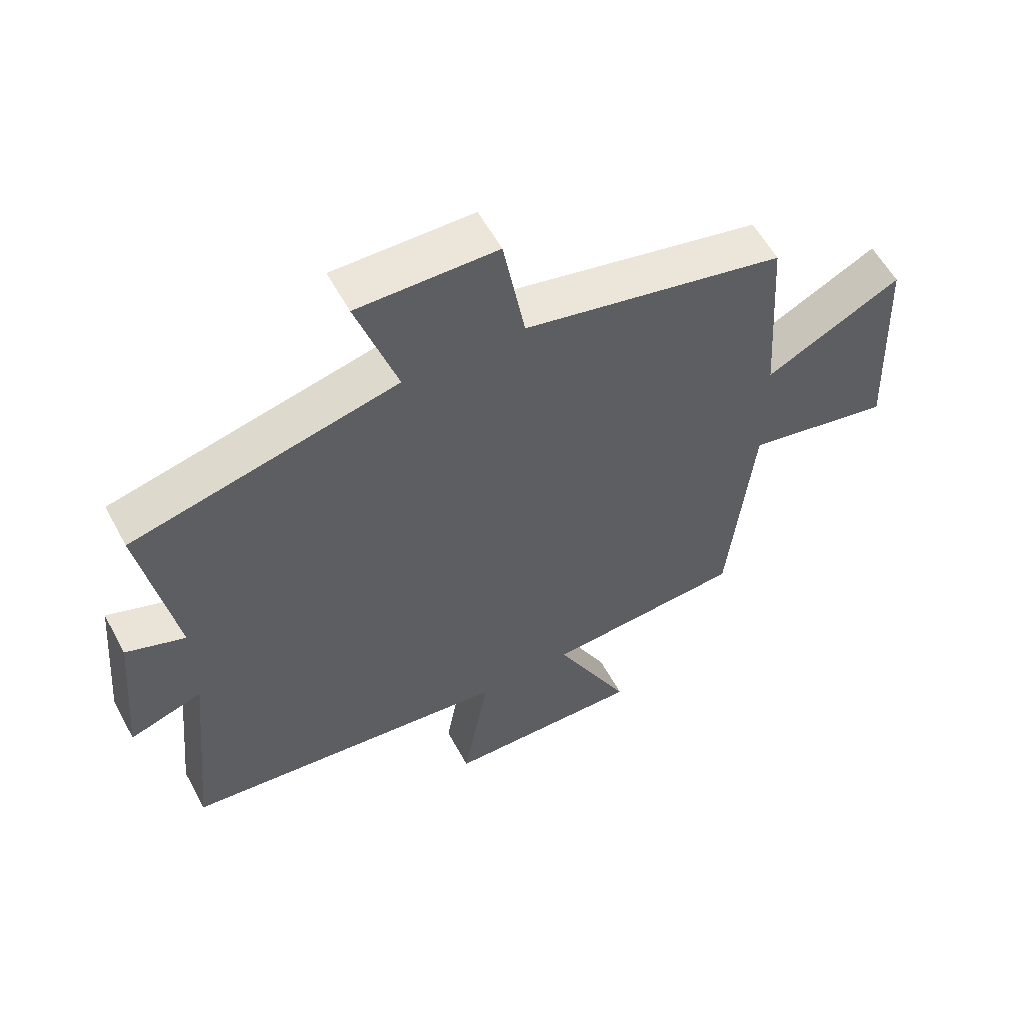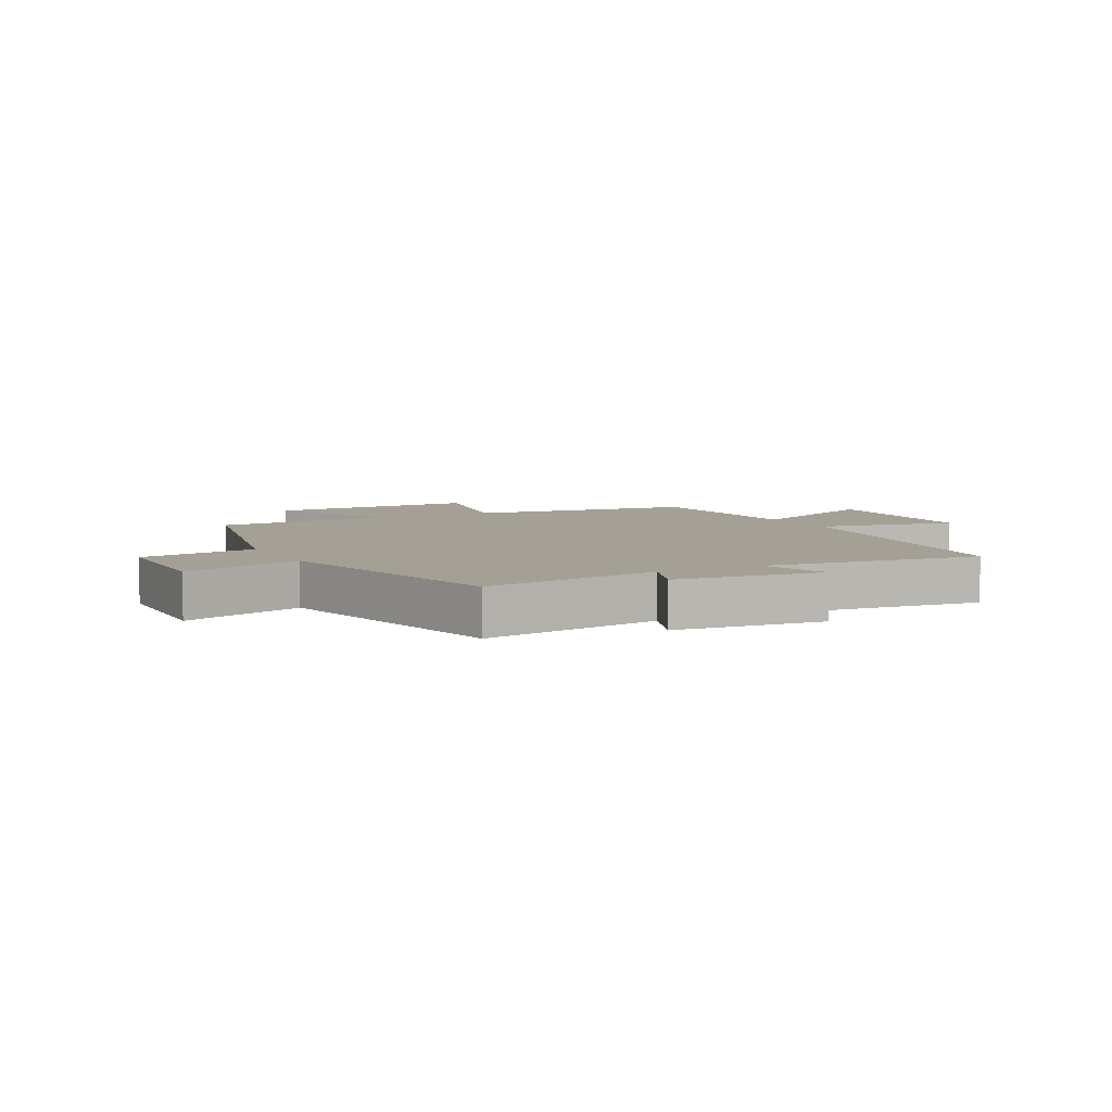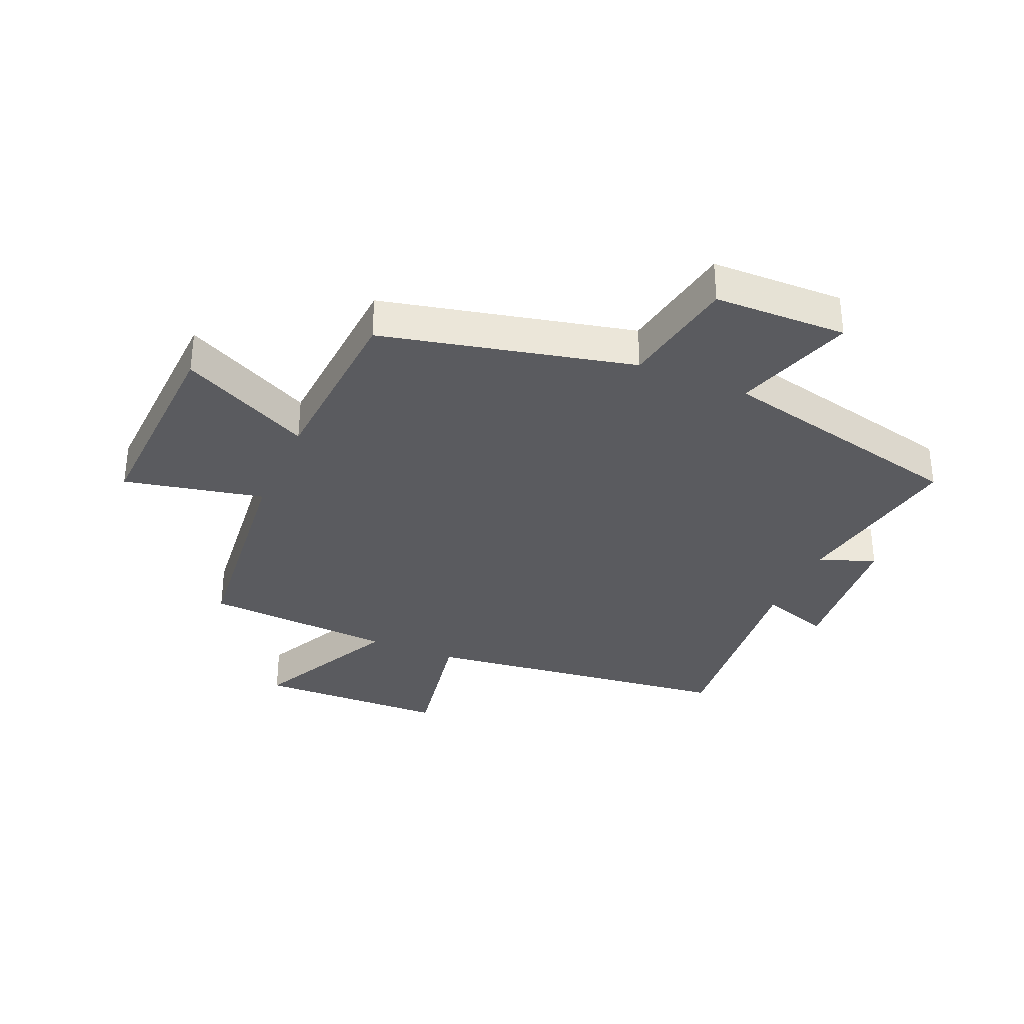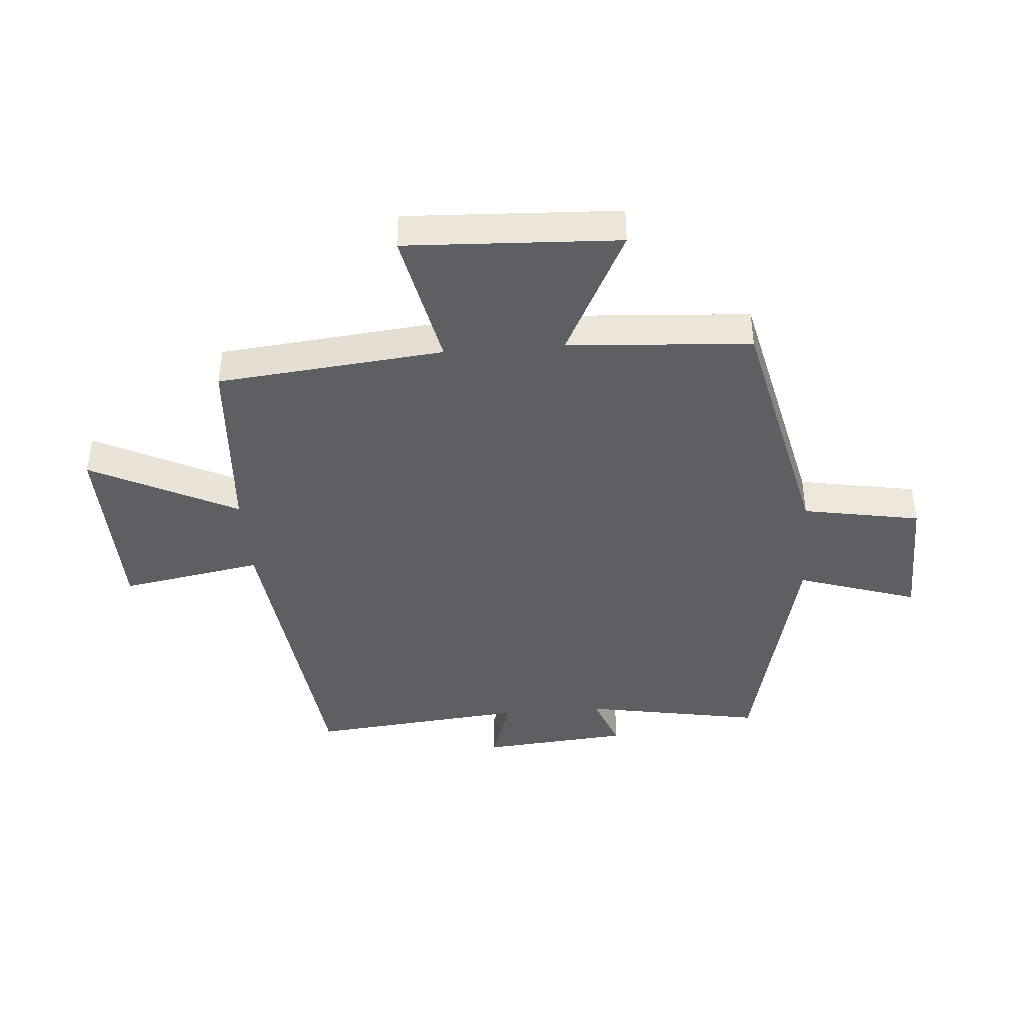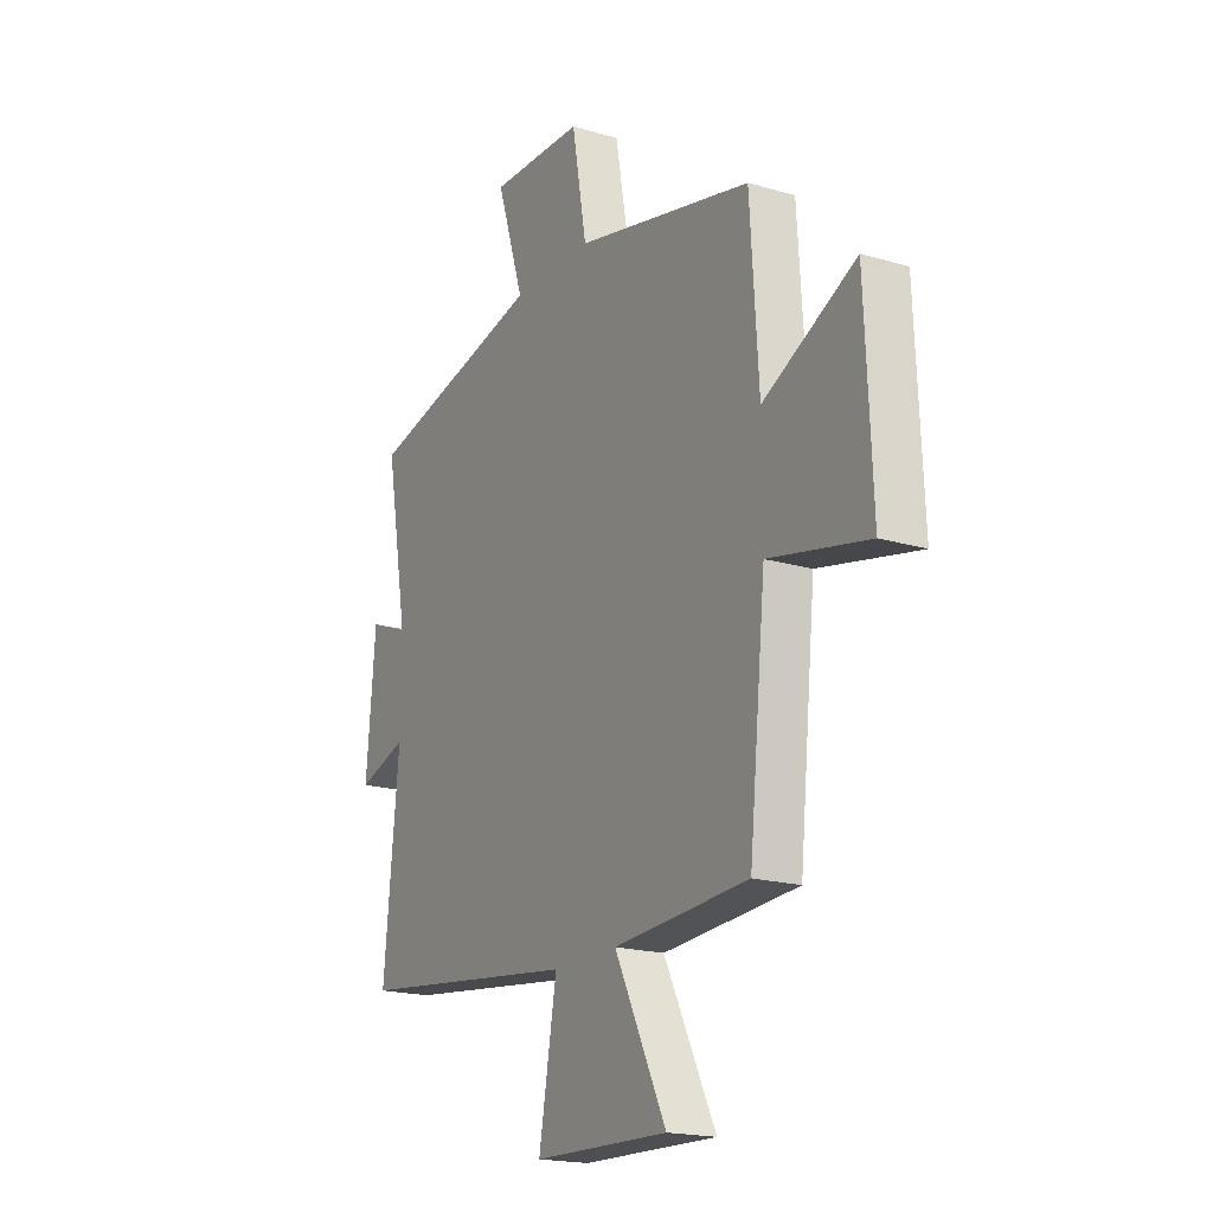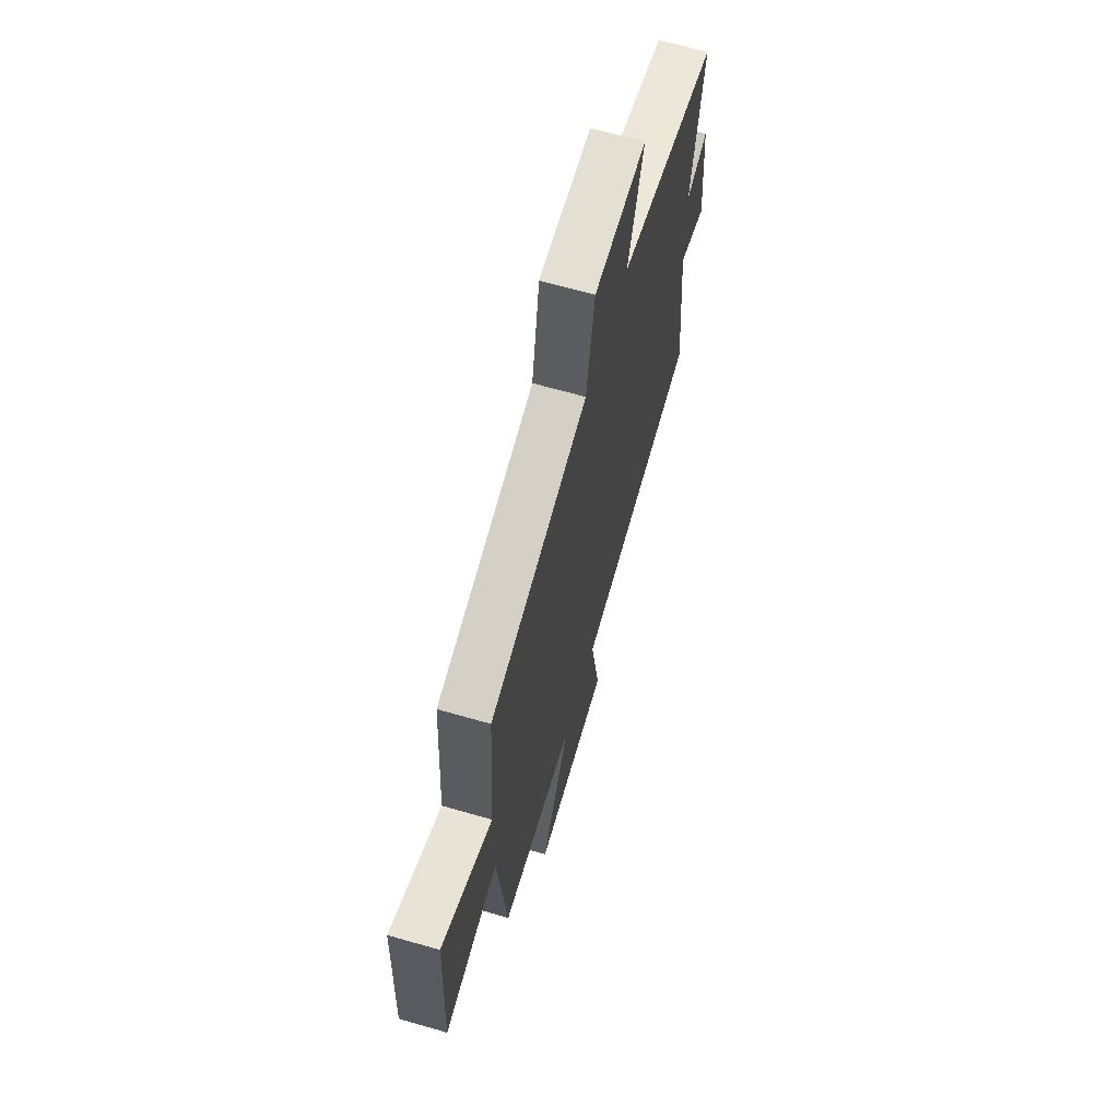
<metadata>
{"format":"obj","ext":"obj","renderer":"f3d","projection":"perspective","resolution":1024,"background":"white","views":[{"elev":57.7,"azim":151.7,"up":"+Z"},{"elev":5.9,"azim":63.0,"up":"+Y"},{"elev":-33.3,"azim":-23.2,"up":"+Y"},{"elev":-41.5,"azim":-85.6,"up":"+Y"},{"elev":-18.9,"azim":-119.4,"up":"+Z"},{"elev":65.7,"azim":-73.8,"up":"+Z"}]}
</metadata>
<code>
v 0.536 0.07 -0.436
v 0.011 0.07 -0.5
v 0.053 0.07 -0.737
v -0.265 0.07 -0.745
v -0.143 0.07 -0.5
v -0.461 0.07 -0.479
v -0.5 0.07 -0.1
v -0.734 0.07 -0.149
v -0.718 0.07 0.207
v -0.5 0.07 0.098
v -0.48 0.07 0.405
v -0.061 0.07 0.5
v -0.026 0.07 0.697
v 0.196 0.07 0.701
v 0.131 0.07 0.5
v 0.553 0.07 0.401
v 0.5 0.07 0.102
v 0.594 0.07 0.138
v 0.616 0.07 -0.11
v 0.5 0.07 -0.072
v 0.536 0 -0.436
v 0.011 0 -0.5
v 0.053 0 -0.737
v -0.265 0 -0.745
v -0.143 0 -0.5
v -0.461 0 -0.479
v -0.5 0 -0.1
v -0.734 0 -0.149
v -0.718 0 0.207
v -0.5 0 0.098
v -0.48 0 0.405
v -0.061 0 0.5
v -0.026 0 0.697
v 0.196 0 0.701
v 0.131 0 0.5
v 0.553 0 0.401
v 0.5 0 0.102
v 0.594 0 0.138
v 0.616 0 -0.11
v 0.5 0 -0.072
f 17 18 19 20
f 15 16 17
f 15 17 20
f 12 13 14 15
f 10 11 12 15
f 10 15 20 1
f 7 8 9 10
f 5 6 7 10
f 2 3 4 5
f 1 2 5 10
f 40 39 38 37
f 37 36 35
f 40 37 35
f 35 34 33 32
f 35 32 31 30
f 21 40 35 30
f 30 29 28 27
f 30 27 26 25
f 25 24 23 22
f 30 25 22 21
f 1 21 22 2
f 2 22 23 3
f 3 23 24 4
f 4 24 25 5
f 5 25 26 6
f 6 26 27 7
f 7 27 28 8
f 8 28 29 9
f 9 29 30 10
f 10 30 31 11
f 11 31 32 12
f 12 32 33 13
f 13 33 34 14
f 14 34 35 15
f 15 35 36 16
f 16 36 37 17
f 17 37 38 18
f 18 38 39 19
f 19 39 40 20
f 20 40 21 1

</code>
